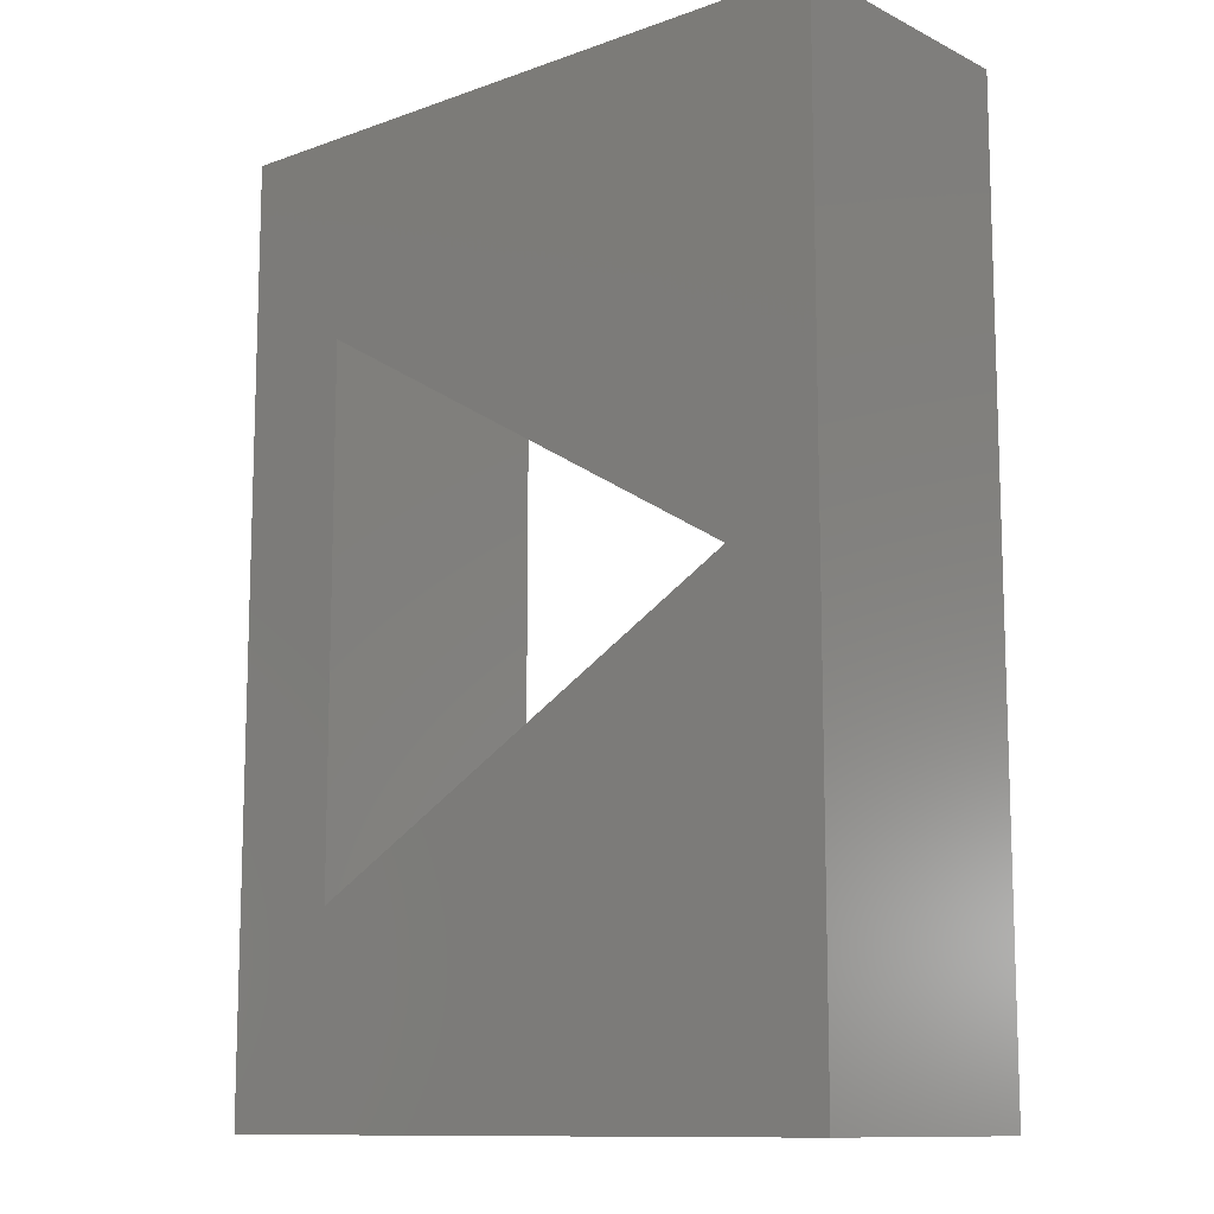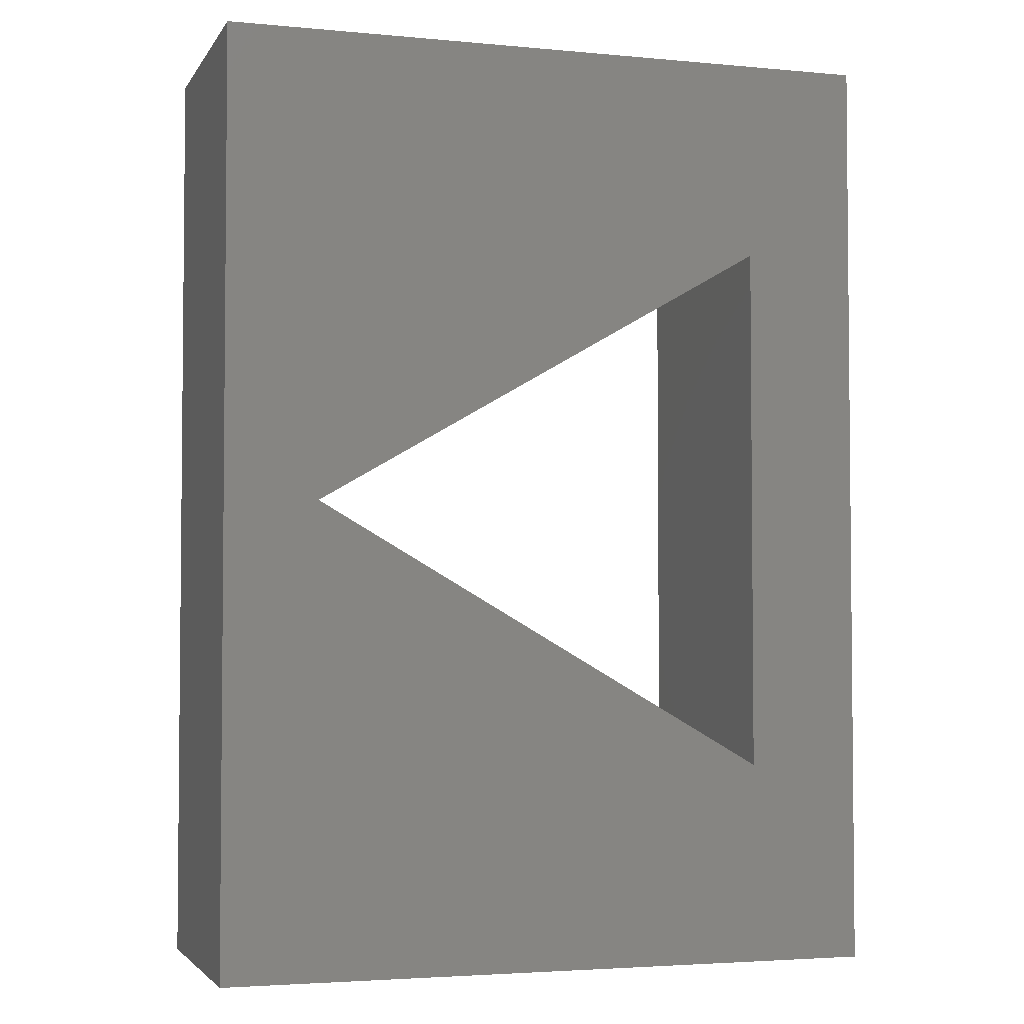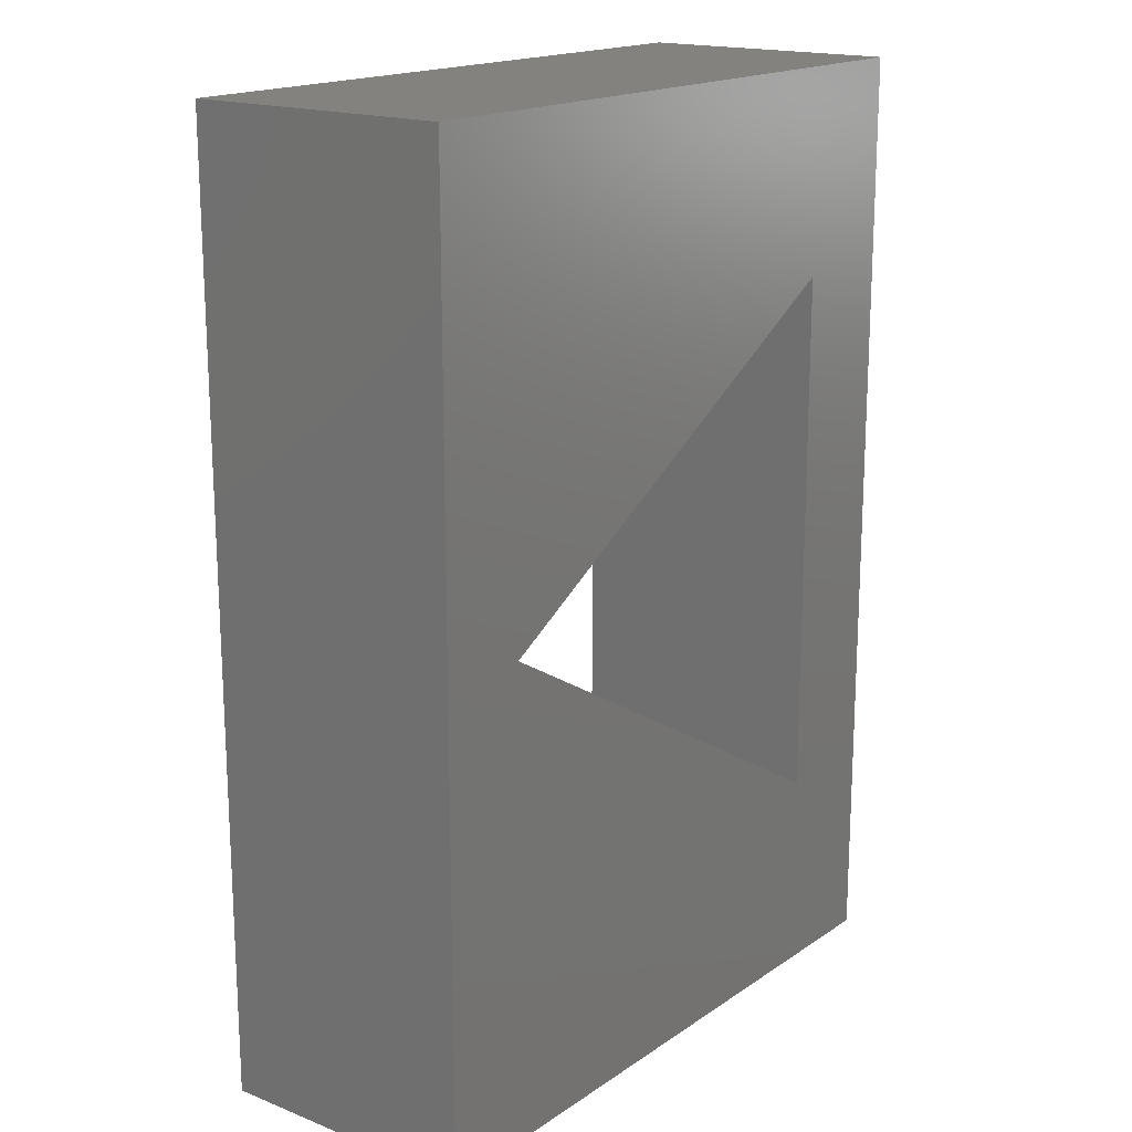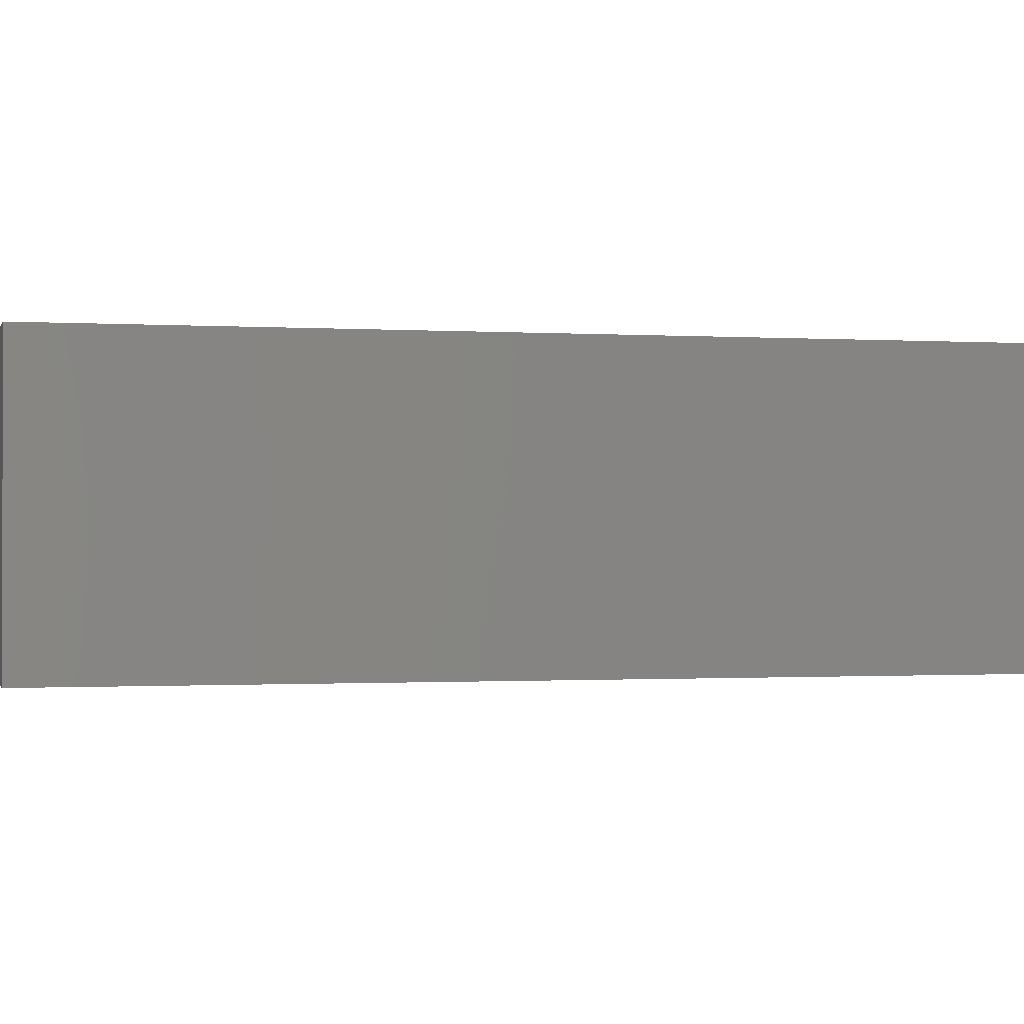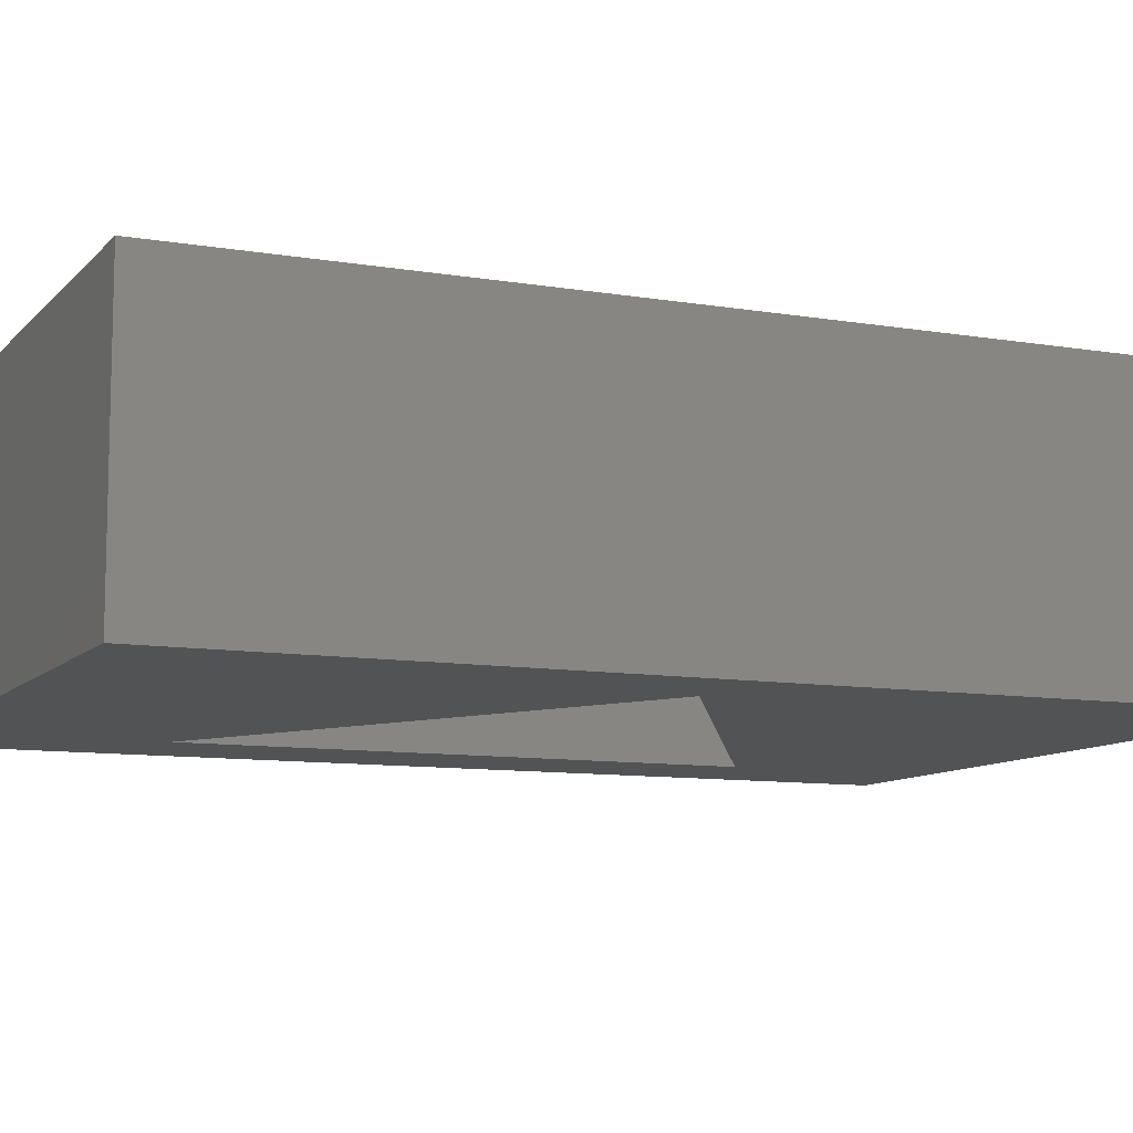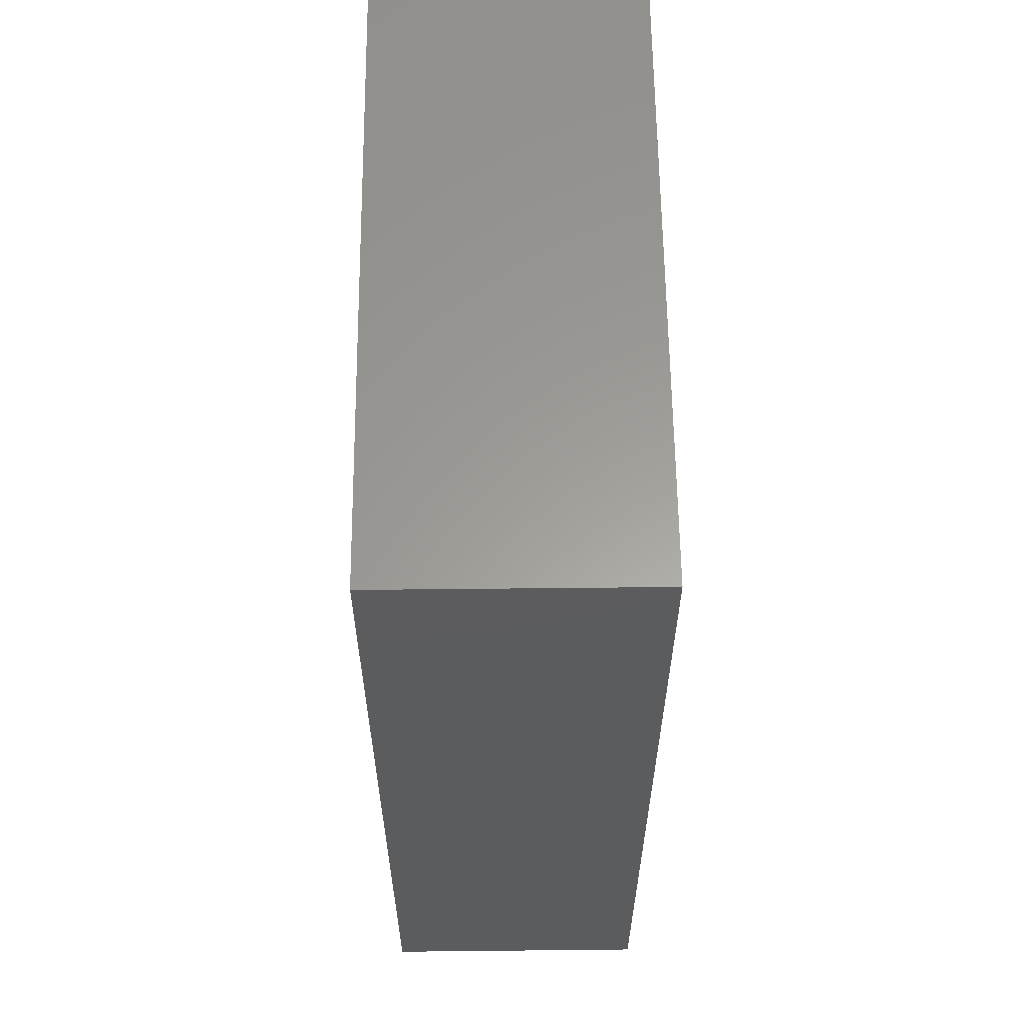
<metadata>
{"format":"stl","ext":"stl","renderer":"f3d","projection":"perspective","resolution":1024,"background":"white","views":[{"elev":-11.5,"azim":40.7,"up":"+Z"},{"elev":-3.4,"azim":162.5,"up":"+Z"},{"elev":17.5,"azim":127.6,"up":"+Z"},{"elev":-0.7,"azim":75.8,"up":"+Y"},{"elev":-9.7,"azim":66.2,"up":"+Y"},{"elev":60.6,"azim":-90.6,"up":"+Z"}]}
</metadata>
<code>
# stl→obj: 17 verts, 28 faces
v 43 20 35
v 50 20 0
v 8.5 20 15.08
v 0 20 0
v 8.5 20 54.92
v 0 20 70
v 50 20 70
v 43 0 35
v 50 0 70
v 8.5 0 54.92
v 0 0 70
v 8.5 0 15.08
v 0 0 0
v 50 0 0
v 8.5 -6.939e-15 54.92
v 43 -6.939e-15 35
v 8.5 -6.939e-15 15.08
f 1 2 3
f 3 2 4
f 3 4 5
f 5 4 6
f 5 6 1
f 1 6 7
f 1 7 2
f 8 9 10
f 10 9 11
f 10 11 12
f 12 11 13
f 12 13 8
f 8 13 14
f 8 14 9
f 6 4 11
f 11 4 13
f 7 6 9
f 9 6 11
f 2 7 14
f 14 7 9
f 4 2 13
f 13 2 14
f 5 1 15
f 15 1 16
f 1 3 16
f 16 3 17
f 3 5 12
f 12 5 10

</code>
